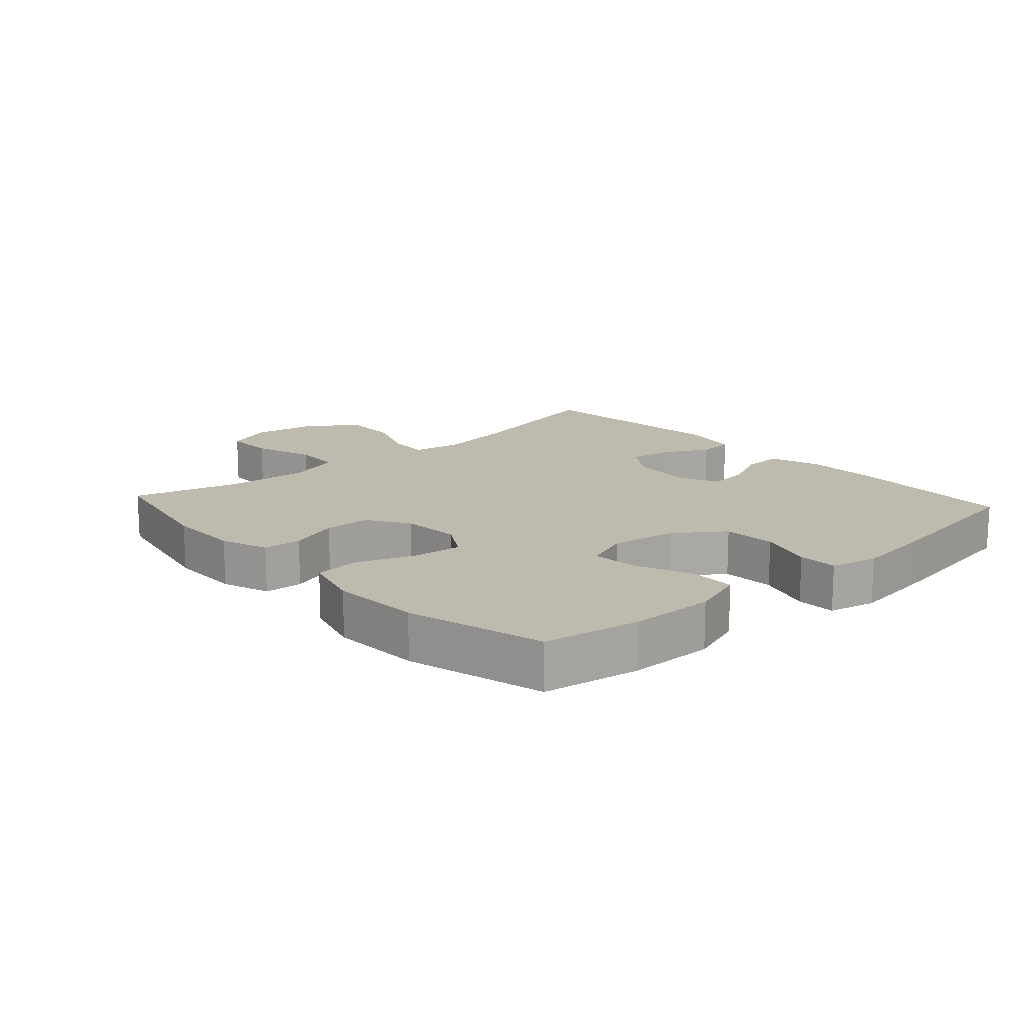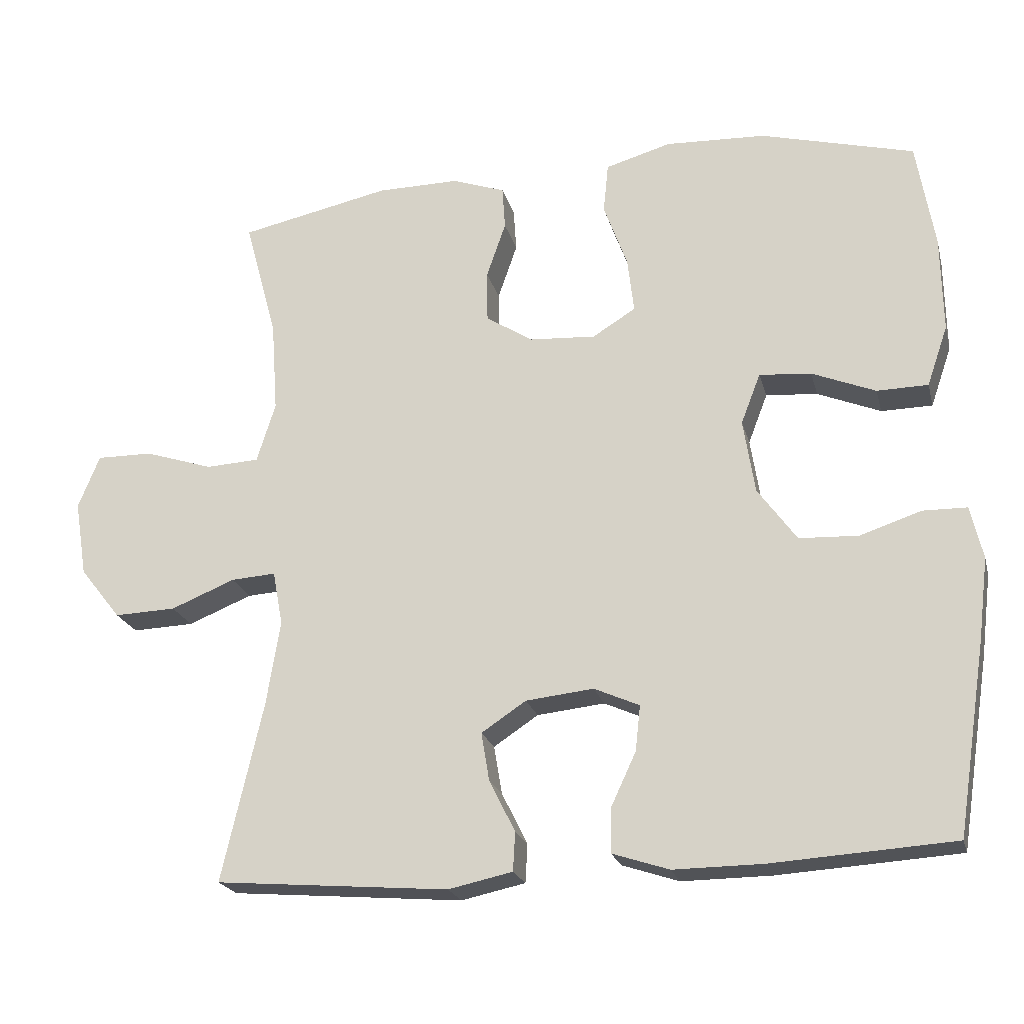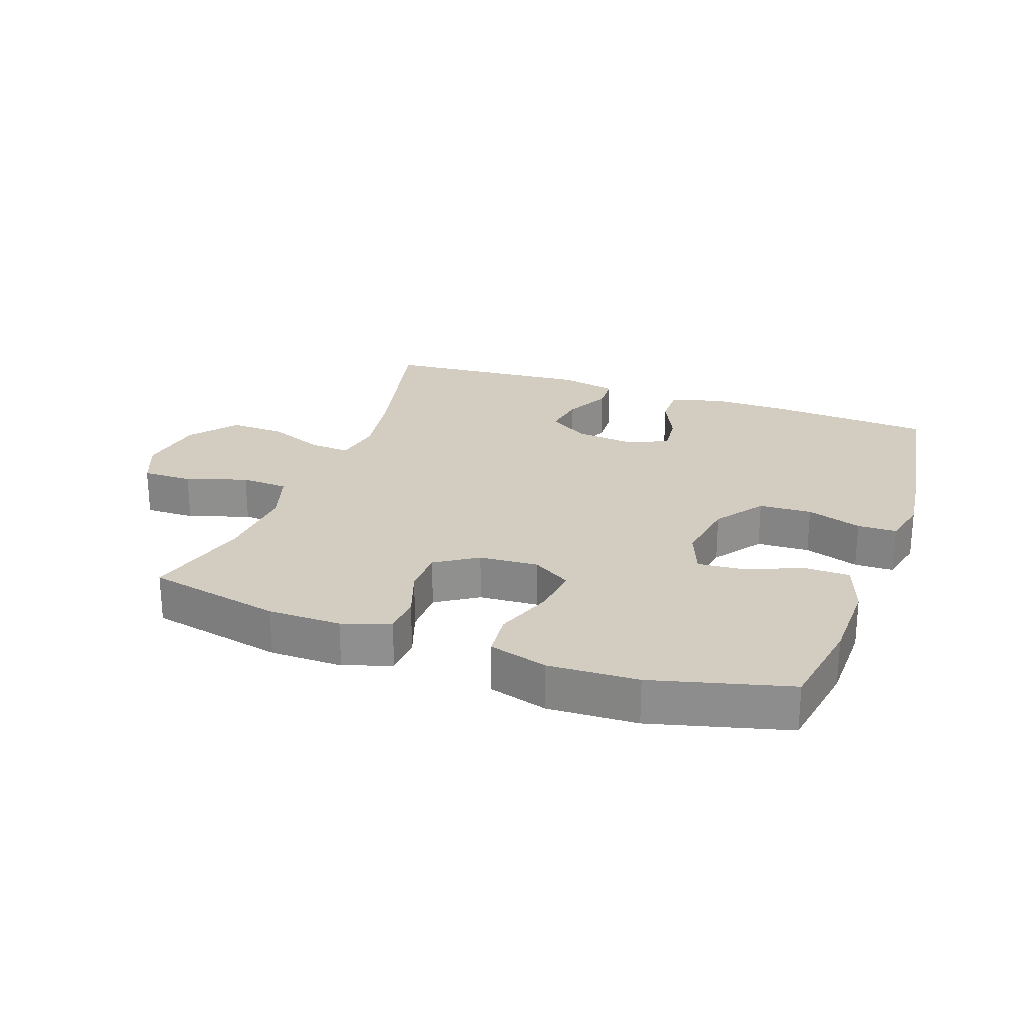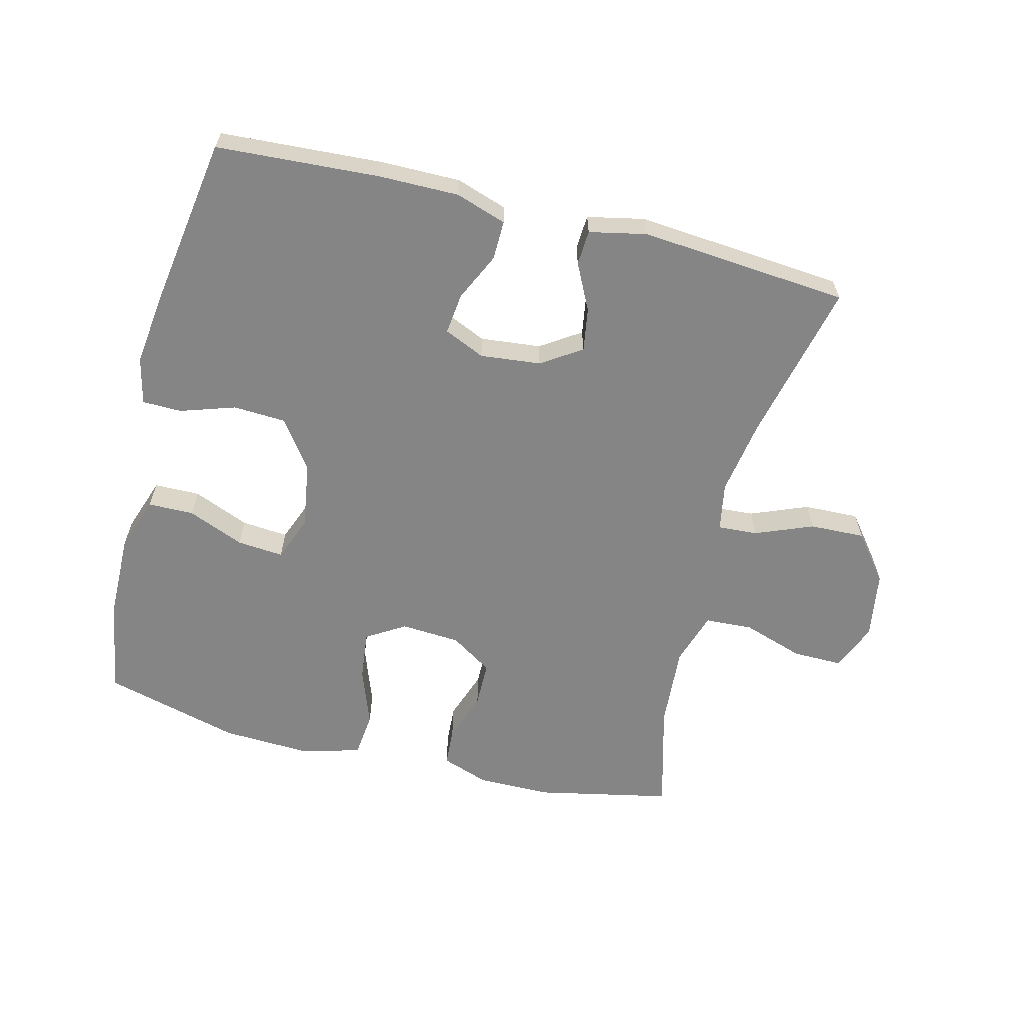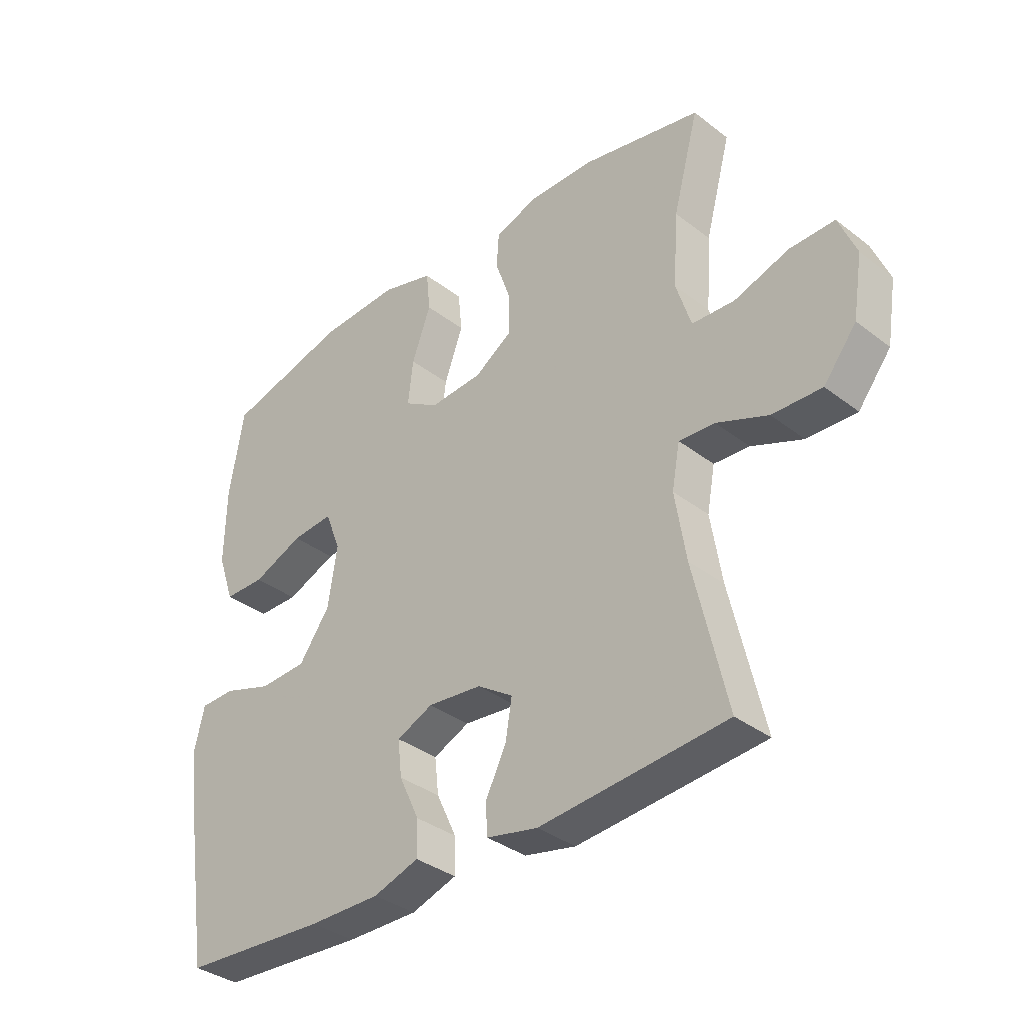
<metadata>
{"format":"obj","ext":"obj","renderer":"f3d","projection":"perspective","resolution":1024,"background":"white","views":[{"elev":15.4,"azim":47.9,"up":"+Y"},{"elev":-21.7,"azim":13.9,"up":"+Z"},{"elev":24.6,"azim":19.7,"up":"+Y"},{"elev":-61.9,"azim":165.8,"up":"+Y"},{"elev":-35.6,"azim":-135.3,"up":"+Z"}]}
</metadata>
<code>
v -0.5 0.07 0.5
v -0.291 0.07 0.544
v -0.177 0.07 0.545
v -0.103 0.07 0.519
v -0.099 0.07 0.459
v -0.126 0.07 0.381
v -0.125 0.07 0.31
v -0.06 0.07 0.268
v 0.032 0.07 0.262
v 0.092 0.07 0.299
v 0.083 0.07 0.376
v 0.05 0.07 0.466
v 0.057 0.07 0.536
v 0.148 0.07 0.562
v 0.287 0.07 0.556
v 0.5 0.07 0.5
v 0.525 0.07 0.351
v 0.527 0.07 0.218
v 0.498 0.07 0.134
v 0.427 0.07 0.133
v 0.339 0.07 0.169
v 0.267 0.07 0.175
v 0.24 0.07 0.105
v 0.256 0.07 0.002
v 0.31 0.07 -0.073
v 0.392 0.07 -0.077
v 0.477 0.07 -0.049
v 0.538 0.07 -0.05
v 0.555 0.07 -0.123
v 0.541 0.07 -0.236
v 0.5 0.07 -0.5
v 0.248 0.07 -0.516
v 0.124 0.07 -0.517
v 0.045 0.07 -0.491
v 0.046 0.07 -0.43
v 0.081 0.07 -0.355
v 0.088 0.07 -0.292
v 0.025 0.07 -0.264
v -0.069 0.07 -0.274
v -0.131 0.07 -0.315
v -0.12 0.07 -0.382
v -0.084 0.07 -0.454
v -0.087 0.07 -0.508
v -0.176 0.07 -0.527
v -0.5 0.07 -0.5
v -0.443 0.07 -0.251
v -0.424 0.07 -0.133
v -0.438 0.07 -0.058
v -0.5 0.07 -0.062
v -0.589 0.07 -0.098
v -0.675 0.07 -0.101
v -0.732 0.07 -0.029
v -0.749 0.07 0.076
v -0.719 0.07 0.15
v -0.641 0.07 0.149
v -0.546 0.07 0.118
v -0.472 0.07 0.122
v -0.446 0.07 0.205
v -0.455 0.07 0.333
v -0.5 0 0.5
v -0.291 0 0.544
v -0.177 0 0.545
v -0.103 0 0.519
v -0.099 0 0.459
v -0.126 0 0.381
v -0.125 0 0.31
v -0.06 0 0.268
v 0.032 0 0.262
v 0.092 0 0.299
v 0.083 0 0.376
v 0.05 0 0.466
v 0.057 0 0.536
v 0.148 0 0.562
v 0.287 0 0.556
v 0.5 0 0.5
v 0.525 0 0.351
v 0.527 0 0.218
v 0.498 0 0.134
v 0.427 0 0.133
v 0.339 0 0.169
v 0.267 0 0.175
v 0.24 0 0.105
v 0.256 0 0.002
v 0.31 0 -0.073
v 0.392 0 -0.077
v 0.477 0 -0.049
v 0.538 0 -0.05
v 0.555 0 -0.123
v 0.541 0 -0.236
v 0.5 0 -0.5
v 0.248 0 -0.516
v 0.124 0 -0.517
v 0.045 0 -0.491
v 0.046 0 -0.43
v 0.081 0 -0.355
v 0.088 0 -0.292
v 0.025 0 -0.264
v -0.069 0 -0.274
v -0.131 0 -0.315
v -0.12 0 -0.382
v -0.084 0 -0.454
v -0.087 0 -0.508
v -0.176 0 -0.527
v -0.5 0 -0.5
v -0.443 0 -0.251
v -0.424 0 -0.133
v -0.438 0 -0.058
v -0.5 0 -0.062
v -0.589 0 -0.098
v -0.675 0 -0.101
v -0.732 0 -0.029
v -0.749 0 0.076
v -0.719 0 0.15
v -0.641 0 0.149
v -0.546 0 0.118
v -0.472 0 0.122
v -0.446 0 0.205
v -0.455 0 0.333
f 54 55 56
f 53 54 56
f 52 53 56
f 51 52 56
f 50 51 56
f 49 50 56
f 48 49 56 57
f 44 45 46
f 43 44 46
f 42 43 46
f 41 42 46
f 40 41 46 47
f 39 40 47 48
f 34 35 36
f 33 34 36
f 32 33 36
f 31 32 36
f 30 31 36
f 29 30 36
f 28 29 36
f 27 28 36
f 26 27 36
f 25 26 36 37
f 24 25 37 38
f 19 20 21
f 18 19 21
f 17 18 21
f 16 17 21
f 15 16 21
f 14 15 21
f 13 14 21
f 12 13 21
f 11 12 21
f 10 11 21 22
f 9 10 22 23
f 4 5 6
f 3 4 6
f 2 3 6
f 1 2 6
f 59 1 6
f 58 59 6 7
f 48 57 58
f 39 48 58
f 38 39 58
f 24 38 58
f 23 24 58
f 9 23 58
f 8 9 58
f 7 8 58
f 115 114 113
f 115 113 112
f 115 112 111
f 115 111 110
f 115 110 109
f 115 109 108
f 116 115 108 107
f 105 104 103
f 105 103 102
f 105 102 101
f 105 101 100
f 106 105 100 99
f 107 106 99 98
f 95 94 93
f 95 93 92
f 95 92 91
f 95 91 90
f 95 90 89
f 95 89 88
f 95 88 87
f 95 87 86
f 95 86 85
f 96 95 85 84
f 97 96 84 83
f 80 79 78
f 80 78 77
f 80 77 76
f 80 76 75
f 80 75 74
f 80 74 73
f 80 73 72
f 80 72 71
f 80 71 70
f 81 80 70 69
f 82 81 69 68
f 65 64 63
f 65 63 62
f 65 62 61
f 65 61 60
f 65 60 118
f 66 65 118 117
f 117 116 107
f 117 107 98
f 117 98 97
f 117 97 83
f 117 83 82
f 117 82 68
f 117 68 67
f 117 67 66
f 1 60 61 2
f 2 61 62 3
f 3 62 63 4
f 4 63 64 5
f 5 64 65 6
f 6 65 66 7
f 7 66 67 8
f 8 67 68 9
f 9 68 69 10
f 10 69 70 11
f 11 70 71 12
f 12 71 72 13
f 13 72 73 14
f 14 73 74 15
f 15 74 75 16
f 16 75 76 17
f 17 76 77 18
f 18 77 78 19
f 19 78 79 20
f 20 79 80 21
f 21 80 81 22
f 22 81 82 23
f 23 82 83 24
f 24 83 84 25
f 25 84 85 26
f 26 85 86 27
f 27 86 87 28
f 28 87 88 29
f 29 88 89 30
f 30 89 90 31
f 31 90 91 32
f 32 91 92 33
f 33 92 93 34
f 34 93 94 35
f 35 94 95 36
f 36 95 96 37
f 37 96 97 38
f 38 97 98 39
f 39 98 99 40
f 40 99 100 41
f 41 100 101 42
f 42 101 102 43
f 43 102 103 44
f 44 103 104 45
f 45 104 105 46
f 46 105 106 47
f 47 106 107 48
f 48 107 108 49
f 49 108 109 50
f 50 109 110 51
f 51 110 111 52
f 52 111 112 53
f 53 112 113 54
f 54 113 114 55
f 55 114 115 56
f 56 115 116 57
f 57 116 117 58
f 58 117 118 59
f 59 118 60 1

</code>
